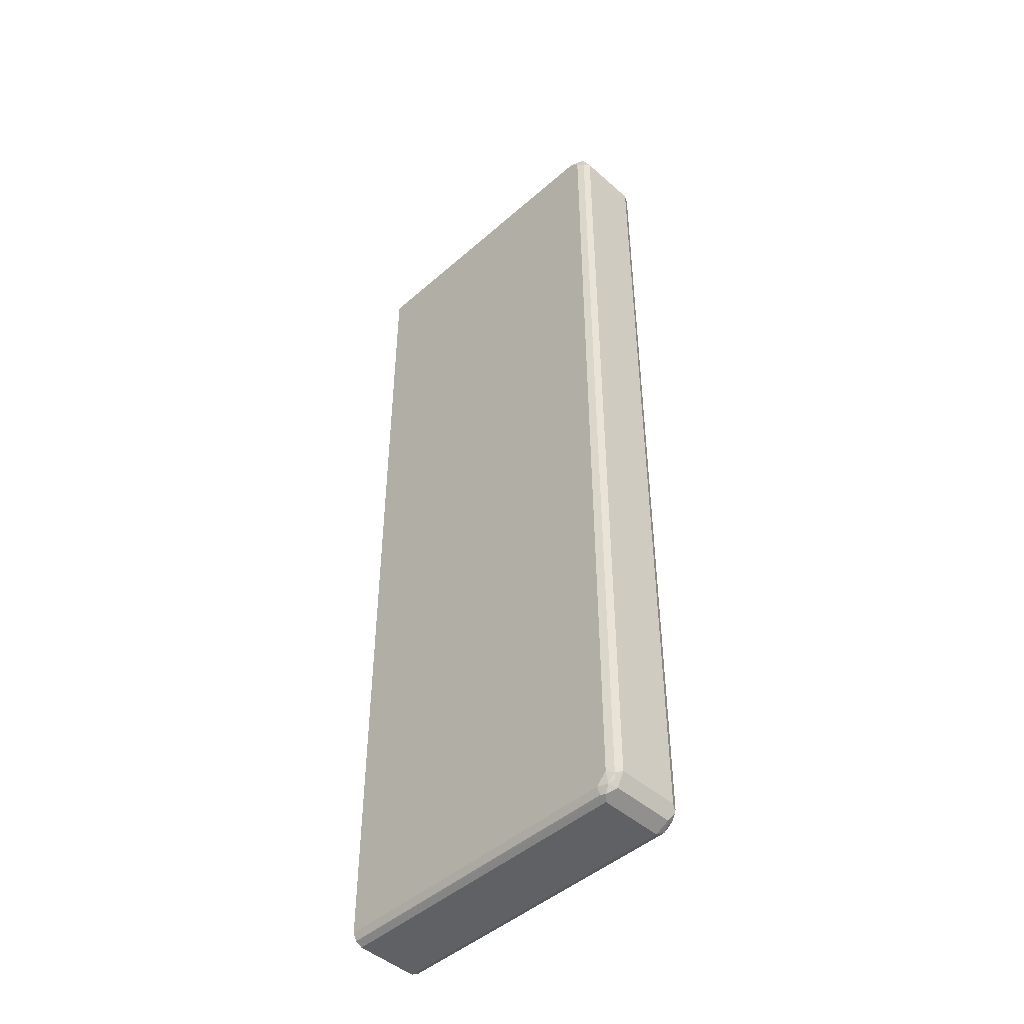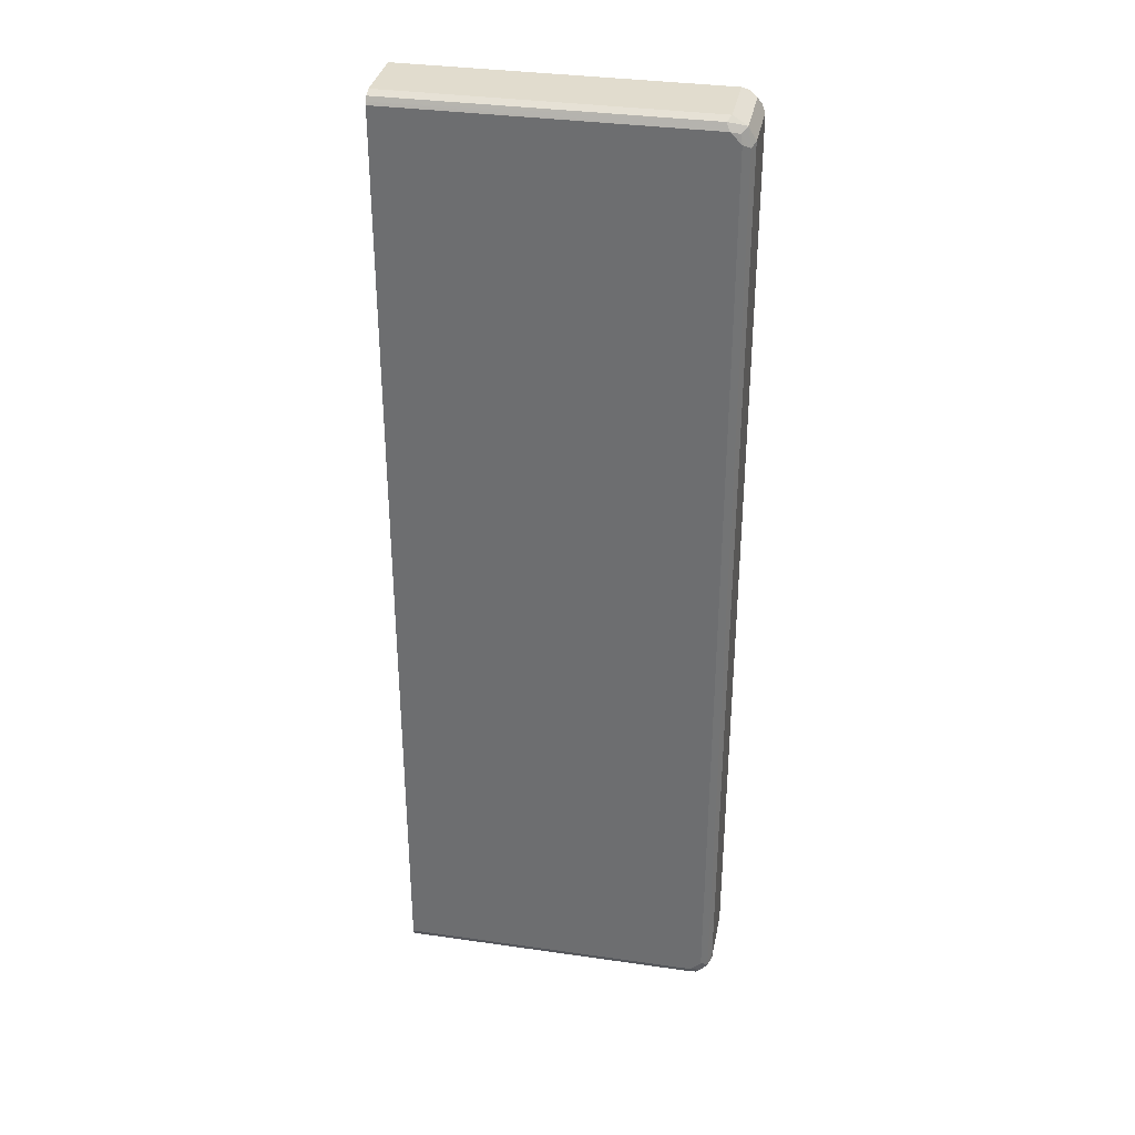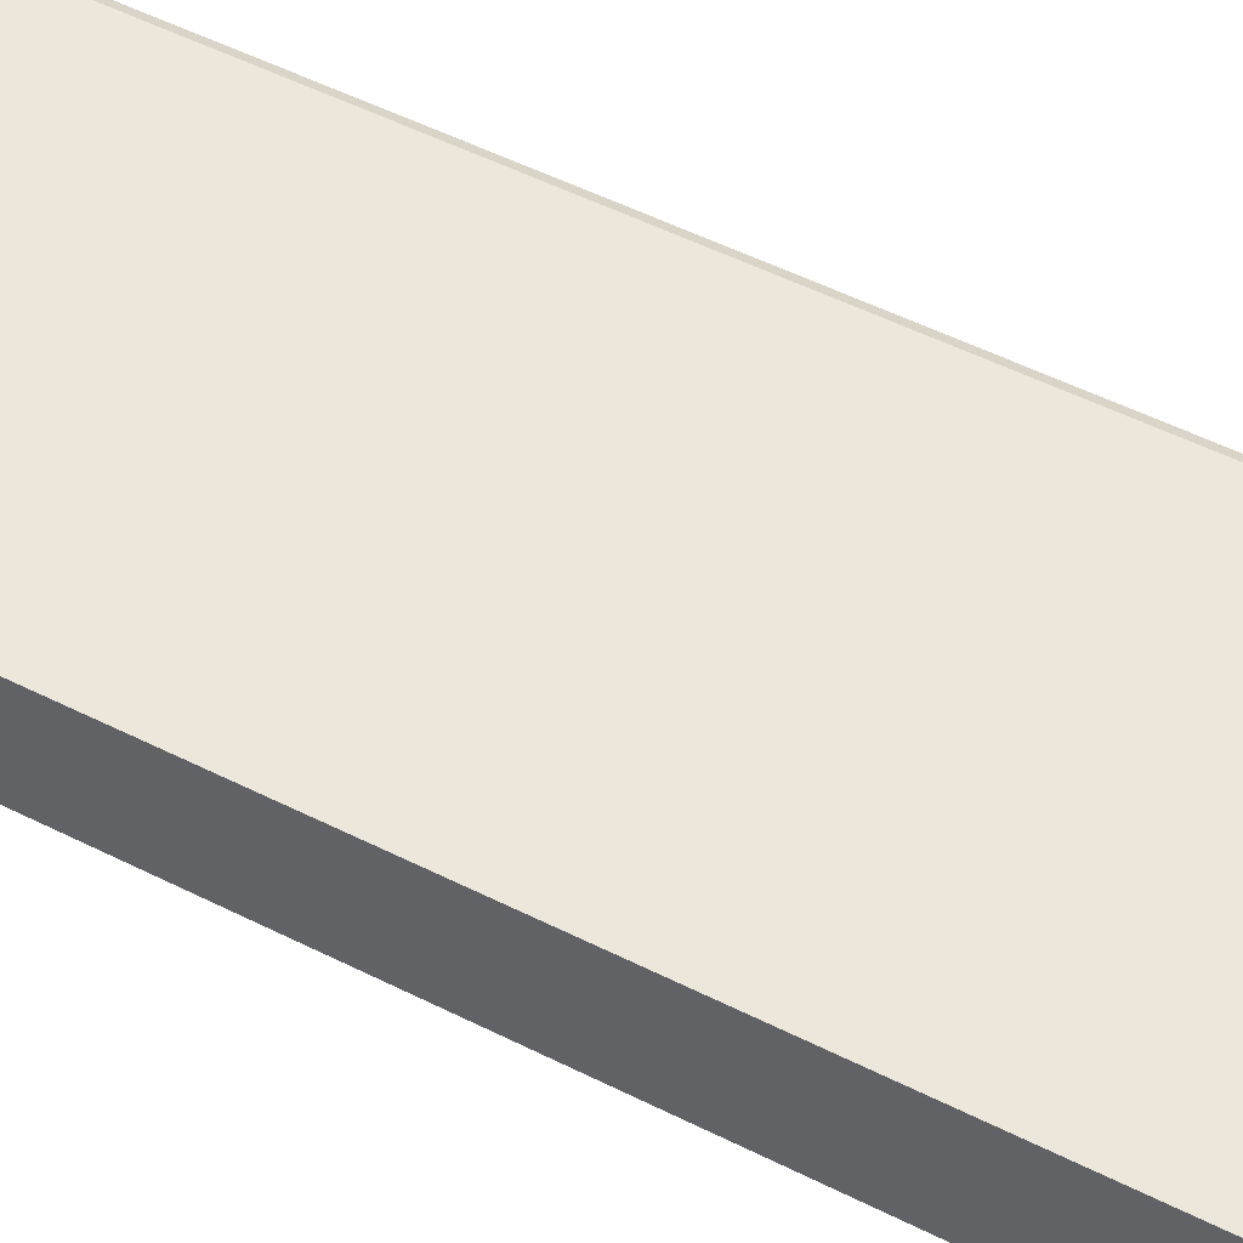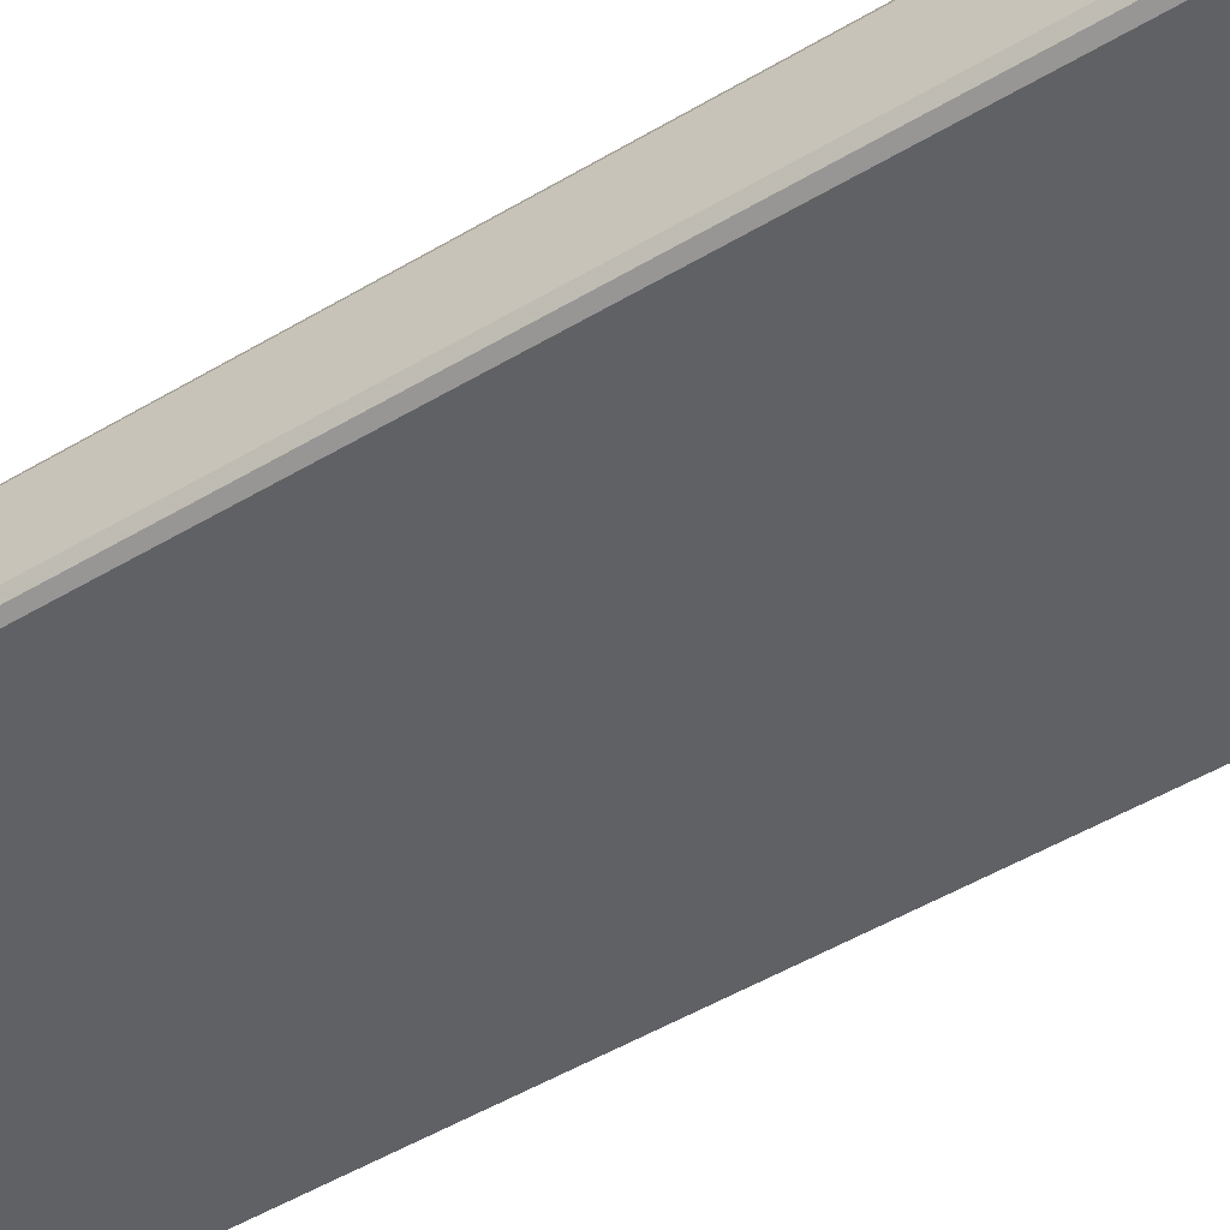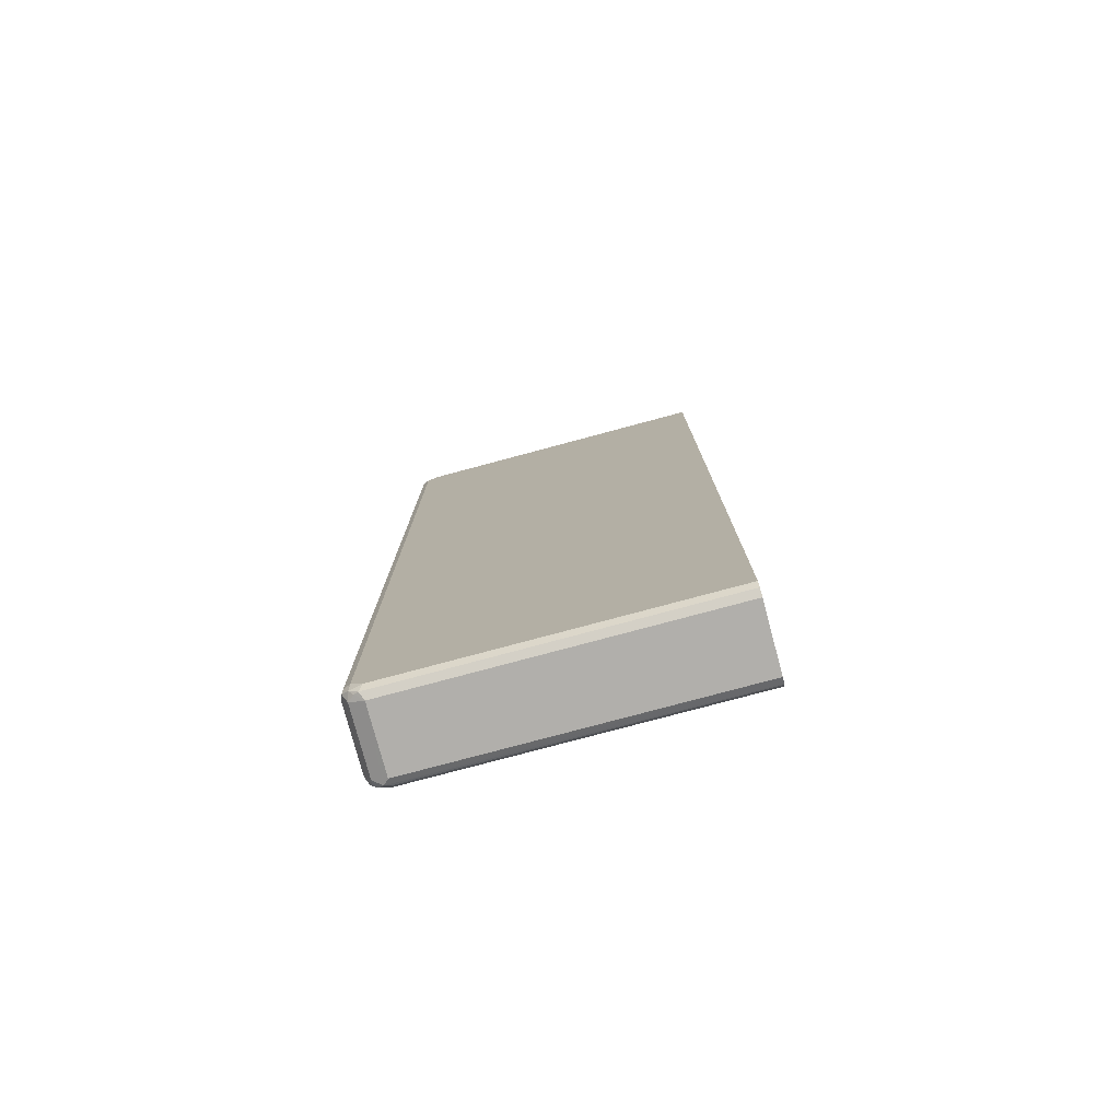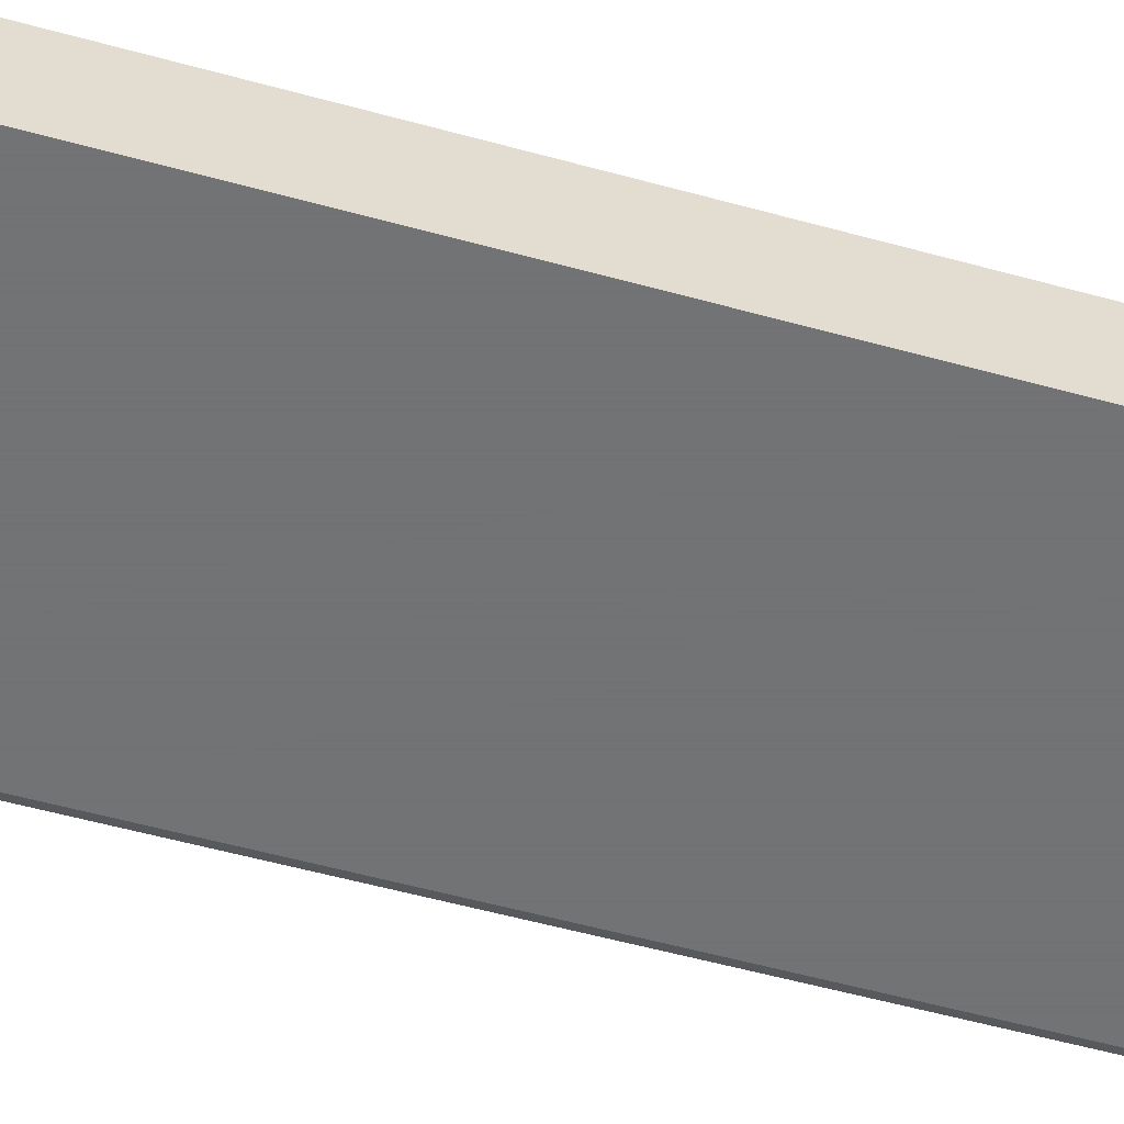
<metadata>
{"format":"obj","ext":"obj","renderer":"f3d","projection":"perspective","resolution":1024,"background":"white","views":[{"elev":-46.6,"azim":44.9,"up":"+Y"},{"elev":34.1,"azim":11.0,"up":"+Y"},{"elev":50.8,"azim":-61.0,"up":"+Z"},{"elev":-48.9,"azim":123.7,"up":"+Z"},{"elev":-78.2,"azim":-165.0,"up":"+Y"},{"elev":-55.7,"azim":-106.2,"up":"+Z"}]}
</metadata>
<code>
v -0.002223 -0.828 -0.054
v -0.002223 -0.828 0.054
v -0.002223 -0.8219 -0.066
v 0.522 -0.828 -0.054
v 0.522 -0.828 0.054
v 0.531 -0.8235 0.06299
v -0.002223 -0.8227 0.06447
v -0.002223 -0.8123 -0.07086
v 0.528 -0.8219 -0.066
v 0.5355 -0.8189 -0.06299
v 0.546 -0.8159 -0.054
v -0.002223 -0.8219 0.066
v 0.546 -0.8159 0.054
v 0.54 -0.8121 0.06749
v 0.522 -0.8219 0.066
v -0.002223 -0.8099 -0.072
v 0.522 -0.8099 -0.072
v 0.5422 -0.8099 -0.06749
v 0.5535 -0.8009 -0.06299
v 0.558 -0.7919 -0.054
v -0.002223 -0.8115 0.07124
v 0.558 -0.7919 0.054
v 0.549 -0.8055 0.06299
v 0.552 -0.7979 0.066
v 0.54 -0.7919 0.072
v 0.522 -0.8099 0.072
v -0.002223 0.8099 -0.072
v 0.54 -0.7919 -0.072
v 0.552 -0.7919 -0.066
v 0.558 0.7919 -0.054
v -0.002223 -0.8099 0.072
v 0.558 0.7919 0.054
v 0.552 0.7859 0.066
v 0.54 0.7919 0.072
v -0.002223 0.8204 -0.06676
v 0.531 0.8189 -0.06749
v 0.522 0.8099 -0.072
v 0.54 0.7919 -0.072
v 0.552 0.7919 -0.066
v 0.549 0.8009 -0.06749
v 0.552 0.8039 -0.05999
v 0.546 0.8159 -0.048
v -0.002223 0.8099 0.072
v 0.546 0.8159 0.05999
v 0.549 0.8009 0.06299
v 0.537 0.8069 0.069
v 0.522 0.8099 0.072
v -0.002223 0.8219 -0.066
v 0.522 0.8219 -0.066
v 0.522 0.828 -0.054
v 0.534 0.8219 -0.05999
v -0.002223 0.8146 0.06972
v 0.522 0.828 0.054
v 0.531 0.8189 0.06299
v 0.516 0.8219 0.066
v -0.002223 0.828 -0.054
v -0.002223 0.8219 0.066
v -0.002223 0.828 0.054
f 1 2 7
f 33 46 34
f 33 45 46
f 33 44 45
f 32 44 33
f 30 44 32
f 30 42 44
f 30 41 42
f 30 40 41
f 28 39 29
f 28 38 39
f 27 36 37
f 34 46 47
f 27 35 36
f 25 43 31
f 25 47 43
f 25 34 47
f 24 34 25
f 24 33 34
f 22 33 24
f 22 32 33
f 22 24 23
f 21 26 31
f 20 32 22
f 20 30 32
f 25 31 26
f 35 48 49
f 35 49 36
f 36 40 38
f 53 55 54
f 53 57 55
f 53 58 57
f 52 55 57
f 50 58 53
f 50 56 58
f 48 50 49
f 48 56 50
f 47 55 52
f 46 55 47
f 46 54 55
f 44 46 45
f 44 54 46
f 44 53 54
f 43 47 52
f 42 53 44
f 42 50 53
f 42 51 50
f 41 51 42
f 38 40 39
f 36 41 40
f 36 51 41
f 36 50 51
f 36 49 50
f 36 38 37
f 20 39 30
f 20 29 39
f 30 39 40
f 18 29 19
f 4 11 6
f 4 10 11
f 4 9 10
f 4 6 5
f 3 8 9
f 2 6 7
f 2 5 6
f 1 5 2
f 1 4 5
f 1 9 4
f 1 3 9
f 1 8 3
f 1 16 8
f 1 27 16
f 1 35 27
f 19 29 20
f 1 56 48
f 1 58 56
f 1 57 58
f 1 52 57
f 1 43 52
f 1 31 43
f 1 21 31
f 1 12 21
f 1 7 12
f 6 12 7
f 6 11 13
f 1 48 35
f 6 14 15
f 6 13 14
f 18 28 29
f 17 28 18
f 16 28 17
f 16 38 28
f 16 27 37
f 15 26 21
f 14 26 15
f 14 25 26
f 14 24 25
f 14 23 24
f 13 23 14
f 16 37 38
f 12 15 21
f 13 22 23
f 8 16 17
f 8 17 9
f 6 15 12
f 9 18 10
f 9 17 18
f 11 18 19
f 11 19 20
f 11 20 22
f 11 22 13
f 10 18 11

</code>
